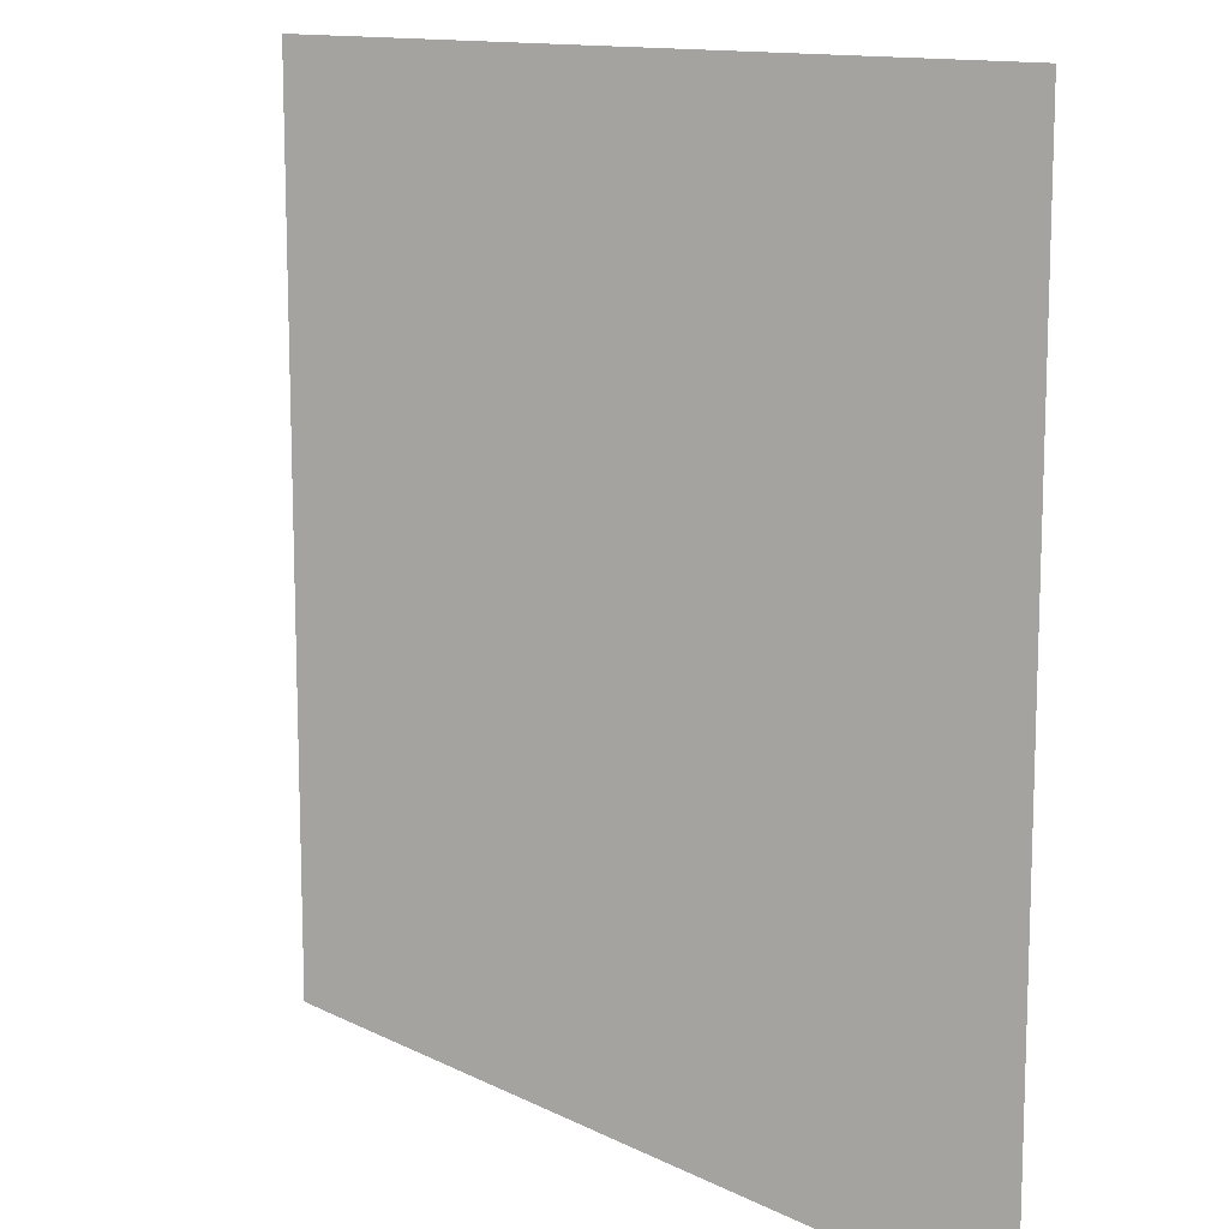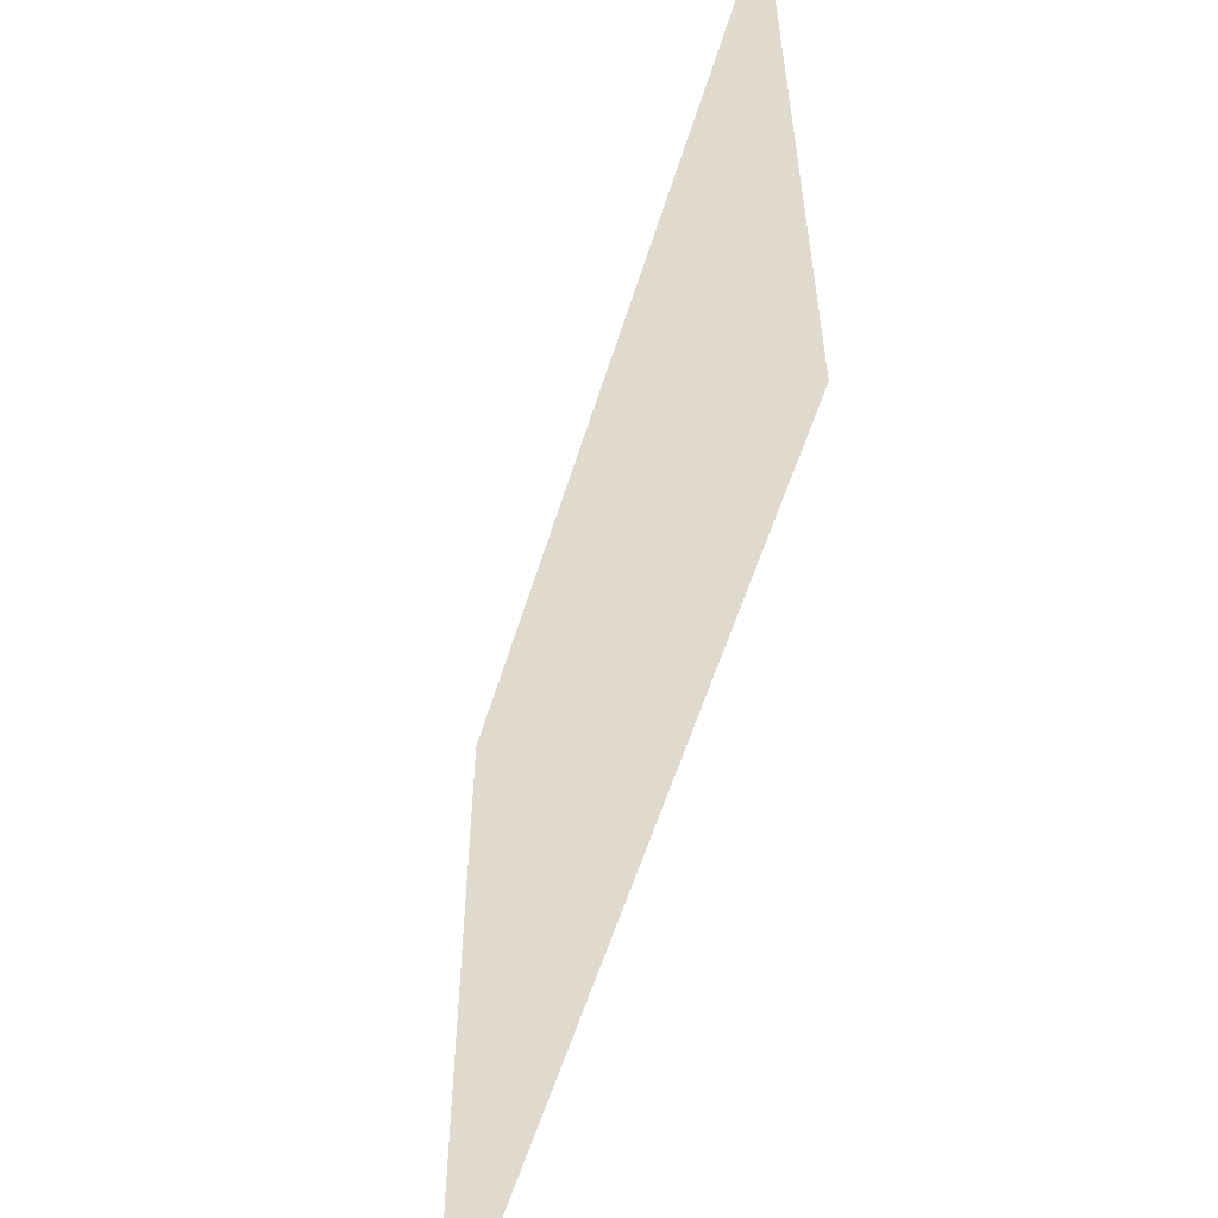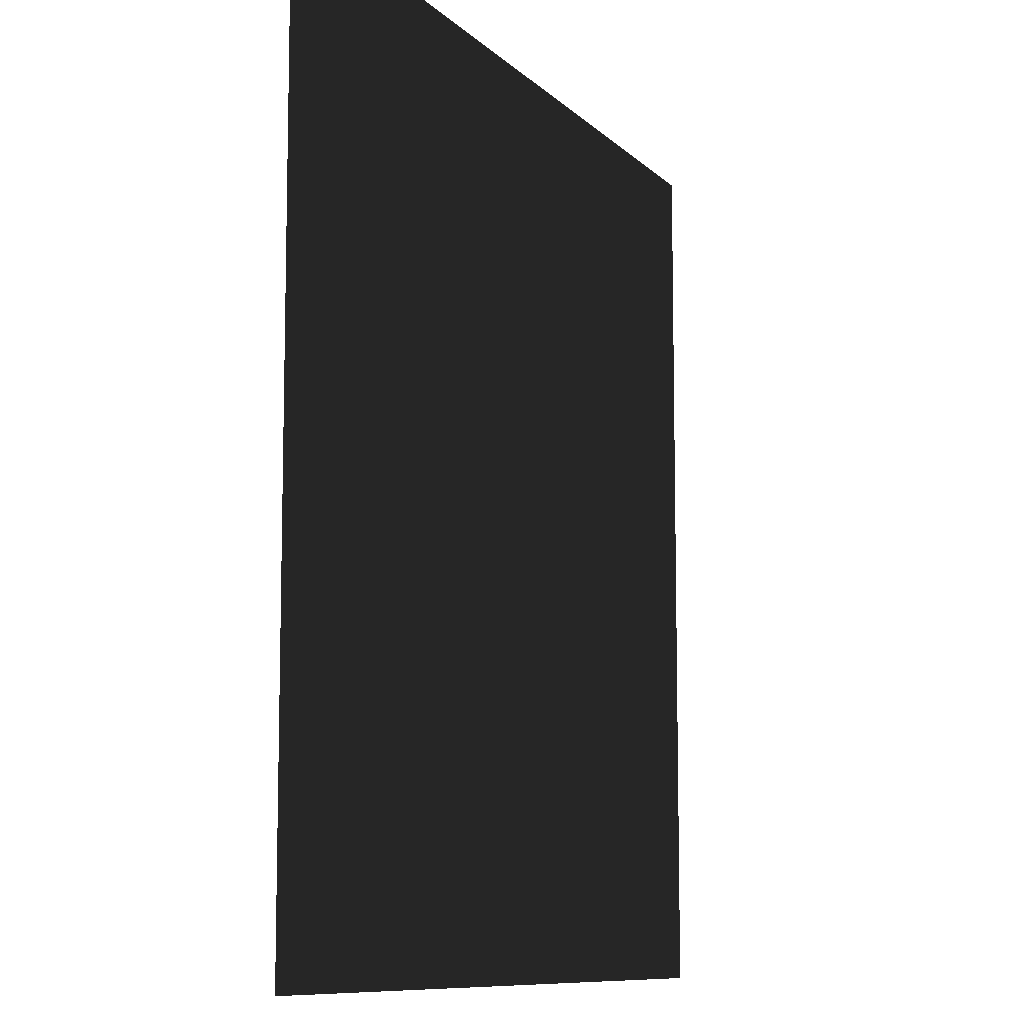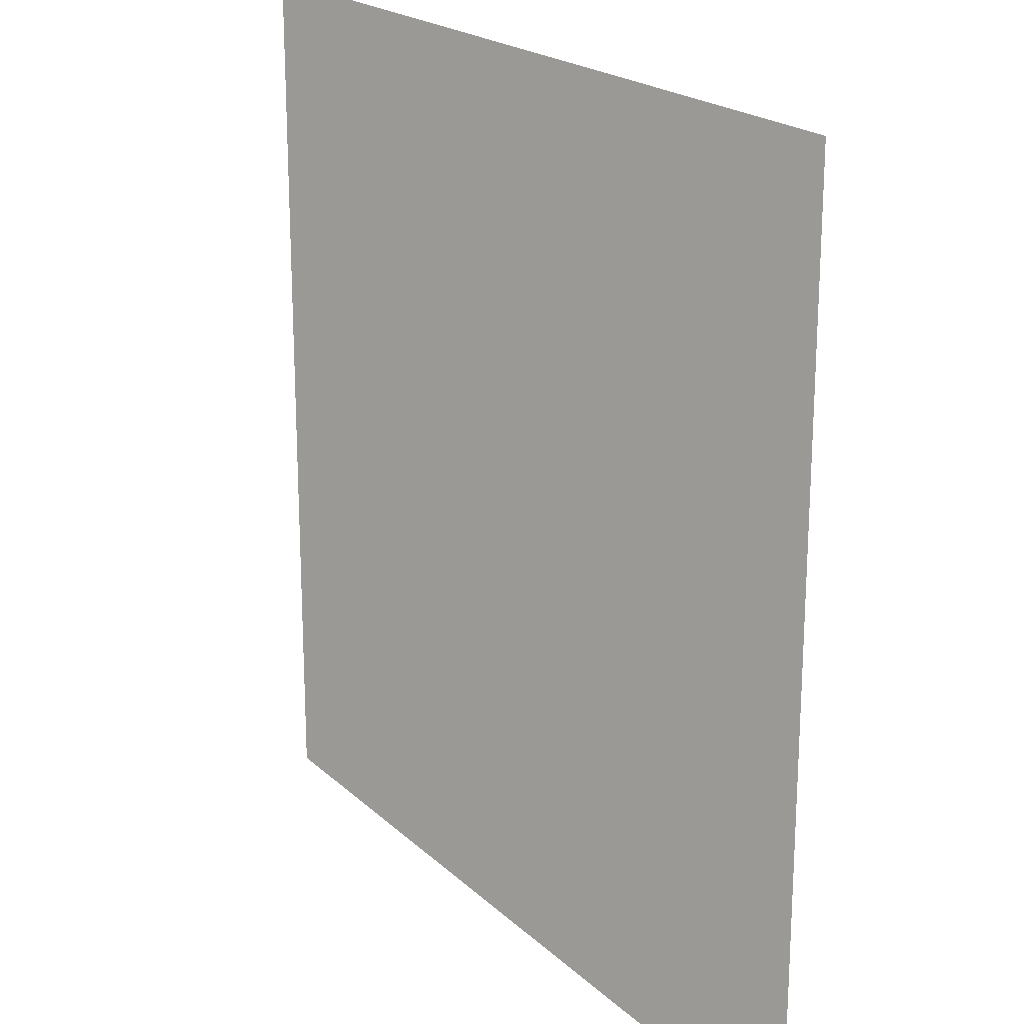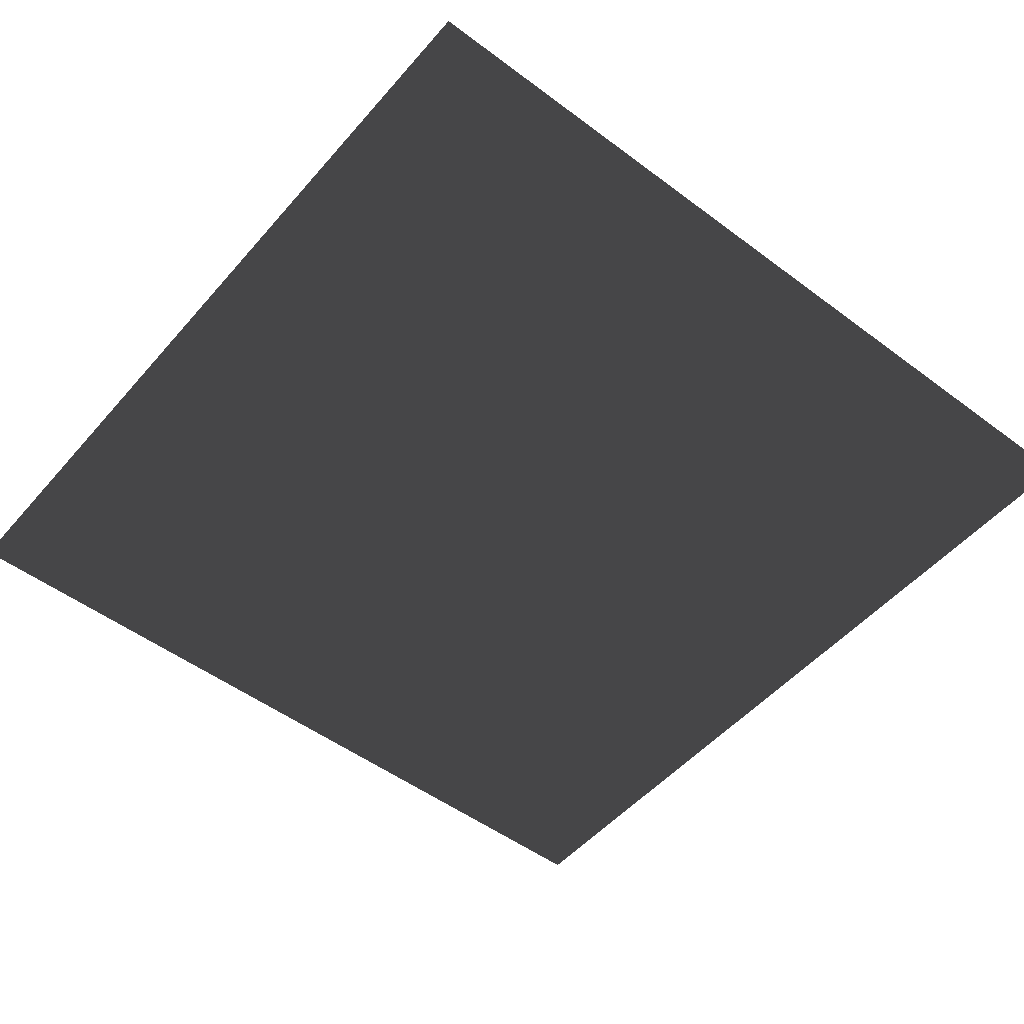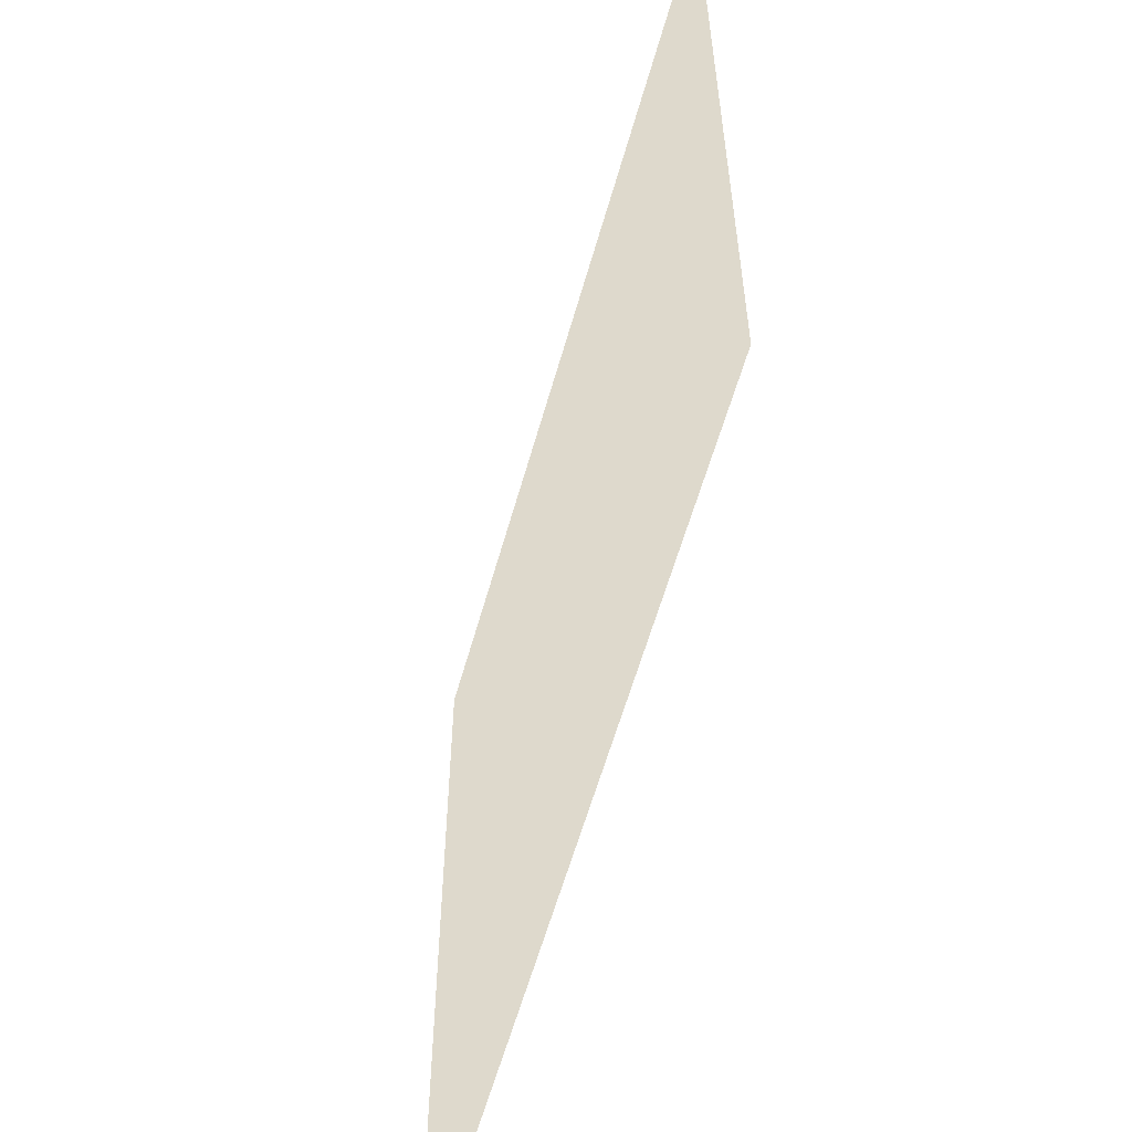
<metadata>
{"format":"obj","ext":"obj","renderer":"f3d","projection":"perspective","resolution":1024,"background":"white","views":[{"elev":12.4,"azim":49.3,"up":"+Y"},{"elev":-59.3,"azim":72.6,"up":"+Y"},{"elev":-9.4,"azim":114.2,"up":"+Y"},{"elev":20.6,"azim":-122.2,"up":"+Y"},{"elev":-50.6,"azim":50.7,"up":"+Z"},{"elev":-59.6,"azim":-105.7,"up":"+Y"}]}
</metadata>
<code>
v -1 -1  0
v  1 -1  0
v -1  1  0
v  1  1  0
f 2 3 1
f 2 4 3

</code>
